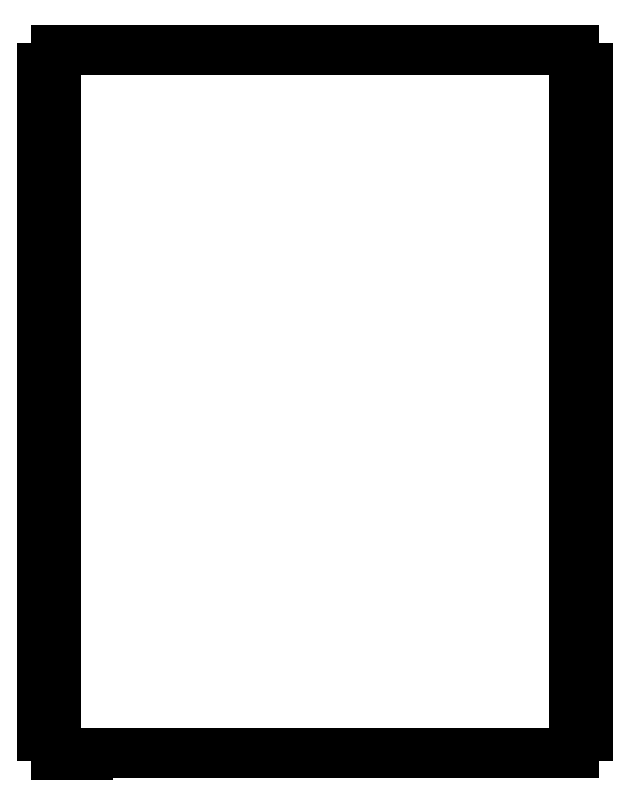
<metadata>
{"format":"dxf","ext":"dxf","renderer":"ezdxf+matplotlib","layout":"modelspace","background":"white","min_lineweight":24,"dpi":150}
</metadata>
<code>
0
SECTION
2
ENTITIES
0
LINE
8
0
10
-70.75
20
-150
30
-3.651e-07
11
-70.75
21
-149.5
31
-3.651e-07
0
LINE
8
0
10
-70.75
20
-149.5
30
-3.651e-07
11
60.25
21
-149.5
31
-3.651e-07
0
LINE
8
0
10
60.25
20
-149.5
30
-3.651e-07
11
60.25
21
-145
31
9.127e-08
0
LINE
8
0
10
60.25
20
-145
30
9.127e-08
11
64
21
-145
31
9.127e-08
0
LINE
8
0
10
64
20
-145
30
9.127e-08
11
64
21
-140.4
31
-3.651e-07
0
LINE
8
0
10
64
20
-140.4
30
-3.651e-07
11
60.25
21
-140.4
31
4.563e-08
0
LINE
8
0
10
60.25
20
-140.4
30
4.563e-08
11
60.25
21
-135.9
31
4.563e-08
0
LINE
8
0
10
60.25
20
-135.9
30
4.563e-08
11
64
21
-135.9
31
-3.651e-07
0
LINE
8
0
10
64
20
-135.9
30
-3.651e-07
11
64
21
-131.3
31
-3.651e-07
0
LINE
8
0
10
64
20
-131.3
30
-3.651e-07
11
60.25
21
-131.3
31
-4.563e-08
0
LINE
8
0
10
60.25
20
-131.3
30
-4.563e-08
11
60.25
21
-126.8
31
-4.563e-08
0
LINE
8
0
10
60.25
20
-126.8
30
-4.563e-08
11
64
21
-126.8
31
-3.651e-07
0
LINE
8
0
10
64
20
-126.8
30
-3.651e-07
11
64
21
-122.2
31
-3.651e-07
0
LINE
8
0
10
64
20
-122.2
30
-3.651e-07
11
60.25
21
-122.2
31
-1.369e-07
0
LINE
8
0
10
60.25
20
-122.2
30
-1.369e-07
11
60.25
21
-117.7
31
-1.369e-07
0
LINE
8
0
10
60.25
20
-117.7
30
-1.369e-07
11
64
21
-117.7
31
-3.651e-07
0
LINE
8
0
10
64
20
-117.7
30
-3.651e-07
11
64
21
-113.1
31
-3.651e-07
0
LINE
8
0
10
64
20
-113.1
30
-3.651e-07
11
60.25
21
-113.1
31
-2.282e-07
0
LINE
8
0
10
60.25
20
-113.1
30
-2.282e-07
11
60.25
21
-108.6
31
-2.282e-07
0
LINE
8
0
10
60.25
20
-108.6
30
-2.282e-07
11
64
21
-108.6
31
-3.651e-07
0
LINE
8
0
10
64
20
-108.6
30
-3.651e-07
11
64
21
-104
31
-3.651e-07
0
LINE
8
0
10
64
20
-104
30
-3.651e-07
11
60.25
21
-104
31
-3.194e-07
0
LINE
8
0
10
60.25
20
-104
30
-3.194e-07
11
60.25
21
-99.55
31
-3.194e-07
0
LINE
8
0
10
60.25
20
-99.55
30
-3.194e-07
11
64
21
-99.55
31
-3.651e-07
0
LINE
8
0
10
64
20
-99.55
30
-3.651e-07
11
64
21
-95
31
-3.651e-07
0
LINE
8
0
10
64
20
-95
30
-3.651e-07
11
60.25
21
-95
31
-3.651e-07
0
LINE
8
0
10
60.25
20
-95
30
-3.651e-07
11
60.25
21
-90
31
-3.651e-07
0
LINE
8
0
10
60.25
20
-90
30
-3.651e-07
11
64
21
-90
31
-3.651e-07
0
LINE
8
0
10
64
20
-90
30
-3.651e-07
11
64
21
-85
31
-3.651e-07
0
LINE
8
0
10
64
20
-85
30
-3.651e-07
11
60.25
21
-85
31
-3.651e-07
0
LINE
8
0
10
60.25
20
-85
30
-3.651e-07
11
60.25
21
-80
31
-3.651e-07
0
LINE
8
0
10
60.25
20
-80
30
-3.651e-07
11
64
21
-80
31
-3.651e-07
0
LINE
8
0
10
64
20
-80
30
-3.651e-07
11
64
21
-75
31
-3.651e-07
0
LINE
8
0
10
64
20
-75
30
-3.651e-07
11
60.25
21
-75
31
-3.651e-07
0
LINE
8
0
10
60.25
20
-75
30
-3.651e-07
11
60.25
21
-70
31
-3.651e-07
0
LINE
8
0
10
60.25
20
-70
30
-3.651e-07
11
64
21
-70
31
-3.651e-07
0
LINE
8
0
10
64
20
-70
30
-3.651e-07
11
64
21
-65
31
-3.651e-07
0
LINE
8
0
10
64
20
-65
30
-3.651e-07
11
60.25
21
-65
31
-3.651e-07
0
LINE
8
0
10
60.25
20
-65
30
-3.651e-07
11
60.25
21
-60
31
-3.651e-07
0
LINE
8
0
10
60.25
20
-60
30
-3.651e-07
11
64
21
-60
31
-3.651e-07
0
LINE
8
0
10
64
20
-60
30
-3.651e-07
11
64
21
-55
31
-3.651e-07
0
LINE
8
0
10
64
20
-55
30
-3.651e-07
11
60.25
21
-55
31
-3.651e-07
0
LINE
8
0
10
60.25
20
-55
30
-3.651e-07
11
60.25
21
-50
31
-3.651e-07
0
LINE
8
0
10
60.25
20
-50
30
-3.651e-07
11
64
21
-50
31
-3.651e-07
0
LINE
8
0
10
64
20
-50
30
-3.651e-07
11
64
21
-45
31
-3.651e-07
0
LINE
8
0
10
64
20
-45
30
-3.651e-07
11
60.25
21
-45
31
-3.651e-07
0
LINE
8
0
10
60.25
20
-45
30
-3.651e-07
11
60.25
21
-40
31
-3.651e-07
0
LINE
8
0
10
60.25
20
-40
30
-3.651e-07
11
64
21
-40
31
-3.651e-07
0
LINE
8
0
10
64
20
-40
30
-3.651e-07
11
64
21
-35
31
-3.651e-07
0
LINE
8
0
10
64
20
-35
30
-3.651e-07
11
60.25
21
-35
31
-3.651e-07
0
LINE
8
0
10
60.25
20
-35
30
-3.651e-07
11
60.25
21
-30
31
-3.651e-07
0
LINE
8
0
10
60.25
20
-30
30
-3.651e-07
11
64
21
-30
31
-3.651e-07
0
LINE
8
0
10
64
20
-30
30
-3.651e-07
11
64
21
-25
31
-3.651e-07
0
LINE
8
0
10
64
20
-25
30
-3.651e-07
11
60.25
21
-25
31
-3.651e-07
0
LINE
8
0
10
60.25
20
-25
30
-3.651e-07
11
60.25
21
-20
31
-3.651e-07
0
LINE
8
0
10
60.25
20
-20
30
-3.651e-07
11
64
21
-20
31
-3.651e-07
0
LINE
8
0
10
64
20
-20
30
-3.651e-07
11
64
21
-15
31
-3.651e-07
0
LINE
8
0
10
64
20
-15
30
-3.651e-07
11
60.25
21
-15
31
-3.651e-07
0
LINE
8
0
10
60.25
20
-15
30
-3.651e-07
11
60.25
21
-10
31
-3.651e-07
0
LINE
8
0
10
60.25
20
-10
30
-3.651e-07
11
64
21
-10
31
-3.651e-07
0
LINE
8
0
10
64
20
-10
30
-3.651e-07
11
64
21
-5
31
-3.651e-07
0
LINE
8
0
10
64
20
-5
30
-3.651e-07
11
60.25
21
-5
31
-3.651e-07
0
LINE
8
0
10
60.25
20
-5
30
-3.651e-07
11
60.25
21
-1.349e-05
31
-3.651e-07
0
LINE
8
0
10
60.25
20
-1.349e-05
30
-3.651e-07
11
64
21
-1.349e-05
31
-3.651e-07
0
LINE
8
0
10
64
20
-1.349e-05
30
-3.651e-07
11
64
21
5
31
-3.651e-07
0
LINE
8
0
10
64
20
5
30
-3.651e-07
11
60.25
21
5
31
-3.651e-07
0
LINE
8
0
10
60.25
20
5
30
-3.651e-07
11
60.25
21
10
31
-3.651e-07
0
LINE
8
0
10
60.25
20
10
30
-3.651e-07
11
64
21
10
31
-3.651e-07
0
LINE
8
0
10
64
20
10
30
-3.651e-07
11
64
21
15
31
-3.651e-07
0
LINE
8
0
10
64
20
15
30
-3.651e-07
11
60.25
21
15
31
-3.651e-07
0
LINE
8
0
10
60.25
20
15
30
-3.651e-07
11
60.25
21
20
31
-3.651e-07
0
LINE
8
0
10
60.25
20
20
30
-3.651e-07
11
64
21
20
31
-3.651e-07
0
LINE
8
0
10
64
20
20
30
-3.651e-07
11
64
21
25
31
-3.651e-07
0
LINE
8
0
10
64
20
25
30
-3.651e-07
11
60.25
21
25
31
-3.651e-07
0
LINE
8
0
10
60.25
20
25
30
-3.651e-07
11
60.25
21
30
31
-3.651e-07
0
LINE
8
0
10
60.25
20
30
30
-3.651e-07
11
64
21
30
31
-3.651e-07
0
LINE
8
0
10
64
20
30
30
-3.651e-07
11
64
21
35
31
-3.651e-07
0
LINE
8
0
10
64
20
35
30
-3.651e-07
11
60.25
21
35
31
-3.651e-07
0
LINE
8
0
10
60.25
20
35
30
-3.651e-07
11
60.25
21
40
31
-3.651e-07
0
LINE
8
0
10
60.25
20
40
30
-3.651e-07
11
-79.25
21
40
31
-3.651e-07
0
LINE
8
0
10
-79.25
20
40
30
-3.651e-07
11
-79.25
21
35
31
-3.651e-07
0
LINE
8
0
10
-79.25
20
35
30
-3.651e-07
11
-83
21
35
31
-3.651e-07
0
LINE
8
0
10
-83
20
35
30
-3.651e-07
11
-83
21
30
31
-3.651e-07
0
LINE
8
0
10
-83
20
30
30
-3.651e-07
11
-79.25
21
30
31
-3.651e-07
0
LINE
8
0
10
-79.25
20
30
30
-3.651e-07
11
-79.25
21
25
31
-3.651e-07
0
LINE
8
0
10
-79.25
20
25
30
-3.651e-07
11
-83
21
25
31
-3.651e-07
0
LINE
8
0
10
-83
20
25
30
-3.651e-07
11
-83
21
20
31
-3.651e-07
0
LINE
8
0
10
-83
20
20
30
-3.651e-07
11
-79.25
21
20
31
-3.651e-07
0
LINE
8
0
10
-79.25
20
20
30
-3.651e-07
11
-79.25
21
15
31
-3.651e-07
0
LINE
8
0
10
-79.25
20
15
30
-3.651e-07
11
-83
21
15
31
-3.651e-07
0
LINE
8
0
10
-83
20
15
30
-3.651e-07
11
-83
21
10
31
-3.651e-07
0
LINE
8
0
10
-83
20
10
30
-3.651e-07
11
-79.25
21
10
31
-3.651e-07
0
LINE
8
0
10
-79.25
20
10
30
-3.651e-07
11
-79.25
21
5
31
-3.651e-07
0
LINE
8
0
10
-79.25
20
5
30
-3.651e-07
11
-83
21
5
31
-3.651e-07
0
LINE
8
0
10
-83
20
5
30
-3.651e-07
11
-83
21
-1.349e-05
31
-3.651e-07
0
LINE
8
0
10
-83
20
-1.349e-05
30
-3.651e-07
11
-79.25
21
-1.349e-05
31
-3.651e-07
0
LINE
8
0
10
-79.25
20
-1.349e-05
30
-3.651e-07
11
-79.25
21
-5
31
-3.651e-07
0
LINE
8
0
10
-79.25
20
-5
30
-3.651e-07
11
-83
21
-5
31
-3.651e-07
0
LINE
8
0
10
-83
20
-5
30
-3.651e-07
11
-83
21
-10
31
-3.651e-07
0
LINE
8
0
10
-83
20
-10
30
-3.651e-07
11
-79.25
21
-10
31
-3.651e-07
0
LINE
8
0
10
-79.25
20
-10
30
-3.651e-07
11
-79.25
21
-15
31
-3.651e-07
0
LINE
8
0
10
-79.25
20
-15
30
-3.651e-07
11
-83
21
-15
31
-3.651e-07
0
LINE
8
0
10
-83
20
-15
30
-3.651e-07
11
-83
21
-20
31
-3.651e-07
0
LINE
8
0
10
-83
20
-20
30
-3.651e-07
11
-79.25
21
-20
31
-3.651e-07
0
LINE
8
0
10
-79.25
20
-20
30
-3.651e-07
11
-79.25
21
-25
31
-3.651e-07
0
LINE
8
0
10
-79.25
20
-25
30
-3.651e-07
11
-83
21
-25
31
-3.651e-07
0
LINE
8
0
10
-83
20
-25
30
-3.651e-07
11
-83
21
-30
31
-3.651e-07
0
LINE
8
0
10
-83
20
-30
30
-3.651e-07
11
-79.25
21
-30
31
-3.651e-07
0
LINE
8
0
10
-79.25
20
-30
30
-3.651e-07
11
-79.25
21
-35
31
-3.651e-07
0
LINE
8
0
10
-79.25
20
-35
30
-3.651e-07
11
-83
21
-35
31
-3.651e-07
0
LINE
8
0
10
-83
20
-35
30
-3.651e-07
11
-83
21
-40
31
-3.651e-07
0
LINE
8
0
10
-83
20
-40
30
-3.651e-07
11
-79.25
21
-40
31
-3.651e-07
0
LINE
8
0
10
-79.25
20
-40
30
-3.651e-07
11
-79.25
21
-45
31
-3.651e-07
0
LINE
8
0
10
-79.25
20
-45
30
-3.651e-07
11
-83
21
-45
31
-3.651e-07
0
LINE
8
0
10
-83
20
-45
30
-3.651e-07
11
-83
21
-50
31
-3.651e-07
0
LINE
8
0
10
-83
20
-50
30
-3.651e-07
11
-79.25
21
-50
31
-3.651e-07
0
LINE
8
0
10
-79.25
20
-50
30
-3.651e-07
11
-79.25
21
-55
31
-3.651e-07
0
LINE
8
0
10
-79.25
20
-55
30
-3.651e-07
11
-83
21
-55
31
-3.651e-07
0
LINE
8
0
10
-83
20
-55
30
-3.651e-07
11
-83
21
-60
31
-3.651e-07
0
LINE
8
0
10
-83
20
-60
30
-3.651e-07
11
-79.25
21
-60
31
-3.651e-07
0
LINE
8
0
10
-79.25
20
-60
30
-3.651e-07
11
-79.25
21
-65
31
-3.651e-07
0
LINE
8
0
10
-79.25
20
-65
30
-3.651e-07
11
-83
21
-65
31
-3.651e-07
0
LINE
8
0
10
-83
20
-65
30
-3.651e-07
11
-83
21
-70
31
-3.651e-07
0
LINE
8
0
10
-83
20
-70
30
-3.651e-07
11
-79.25
21
-70
31
-3.651e-07
0
LINE
8
0
10
-79.25
20
-70
30
-3.651e-07
11
-79.25
21
-75
31
-3.651e-07
0
LINE
8
0
10
-79.25
20
-75
30
-3.651e-07
11
-83
21
-75
31
-3.651e-07
0
LINE
8
0
10
-83
20
-75
30
-3.651e-07
11
-83
21
-80
31
-3.651e-07
0
LINE
8
0
10
-83
20
-80
30
-3.651e-07
11
-79.25
21
-80
31
-3.651e-07
0
LINE
8
0
10
-79.25
20
-80
30
-3.651e-07
11
-79.25
21
-85
31
-3.651e-07
0
LINE
8
0
10
-79.25
20
-85
30
-3.651e-07
11
-83
21
-85
31
-3.651e-07
0
LINE
8
0
10
-83
20
-85
30
-3.651e-07
11
-83
21
-90
31
-3.651e-07
0
LINE
8
0
10
-83
20
-90
30
-3.651e-07
11
-79.25
21
-90
31
-3.651e-07
0
LINE
8
0
10
-79.25
20
-90
30
-3.651e-07
11
-79.25
21
-95
31
-3.651e-07
0
LINE
8
0
10
-79.25
20
-95
30
-3.651e-07
11
-83
21
-95
31
-3.651e-07
0
LINE
8
0
10
-83
20
-95
30
-3.651e-07
11
-83
21
-99.5
31
-3.651e-07
0
LINE
8
0
10
-83
20
-99.5
30
-3.651e-07
11
-79.25
21
-99.5
31
-3.651e-07
0
LINE
8
0
10
-79.25
20
-99.5
30
-3.651e-07
11
-79.25
21
-99.55
31
-3.194e-07
0
LINE
8
0
10
-79.25
20
-99.55
30
-3.194e-07
11
-79.25
21
-99.55
31
-3.194e-07
0
LINE
8
0
10
-79.25
20
-99.55
30
-3.194e-07
11
-79.25
21
-104
31
-3.194e-07
0
LINE
8
0
10
-79.25
20
-104
30
-3.194e-07
11
-79.25
21
-104
31
-3.194e-07
0
LINE
8
0
10
-79.25
20
-104
30
-3.194e-07
11
-79.25
21
-104.1
31
-2.738e-07
0
LINE
8
0
10
-79.25
20
-104.1
30
-2.738e-07
11
-83
21
-104.1
31
-2.738e-07
0
LINE
8
0
10
-83
20
-104.1
30
-2.738e-07
11
-83
21
-108.6
31
-2.738e-07
0
LINE
8
0
10
-83
20
-108.6
30
-2.738e-07
11
-79.25
21
-108.6
31
-2.738e-07
0
LINE
8
0
10
-79.25
20
-108.6
30
-2.738e-07
11
-79.25
21
-108.6
31
-2.282e-07
0
LINE
8
0
10
-79.25
20
-108.6
30
-2.282e-07
11
-79.25
21
-108.6
31
-2.282e-07
0
LINE
8
0
10
-79.25
20
-108.6
30
-2.282e-07
11
-79.25
21
-113.1
31
-2.282e-07
0
LINE
8
0
10
-79.25
20
-113.1
30
-2.282e-07
11
-79.25
21
-113.1
31
-2.282e-07
0
LINE
8
0
10
-79.25
20
-113.1
30
-2.282e-07
11
-79.25
21
-113.2
31
-1.825e-07
0
LINE
8
0
10
-79.25
20
-113.2
30
-1.825e-07
11
-83
21
-113.2
31
-1.825e-07
0
LINE
8
0
10
-83
20
-113.2
30
-1.825e-07
11
-83
21
-117.7
31
-1.825e-07
0
LINE
8
0
10
-83
20
-117.7
30
-1.825e-07
11
-79.25
21
-117.7
31
-1.825e-07
0
LINE
8
0
10
-79.25
20
-117.7
30
-1.825e-07
11
-79.25
21
-117.7
31
-1.369e-07
0
LINE
8
0
10
-79.25
20
-117.7
30
-1.369e-07
11
-79.25
21
-117.7
31
-1.369e-07
0
LINE
8
0
10
-79.25
20
-117.7
30
-1.369e-07
11
-79.25
21
-122.2
31
-1.369e-07
0
LINE
8
0
10
-79.25
20
-122.2
30
-1.369e-07
11
-79.25
21
-122.2
31
-1.369e-07
0
LINE
8
0
10
-79.25
20
-122.2
30
-1.369e-07
11
-79.25
21
-122.3
31
-9.127e-08
0
LINE
8
0
10
-79.25
20
-122.3
30
-9.127e-08
11
-83
21
-122.3
31
-9.127e-08
0
LINE
8
0
10
-83
20
-122.3
30
-9.127e-08
11
-83
21
-126.8
31
-9.127e-08
0
LINE
8
0
10
-83
20
-126.8
30
-9.127e-08
11
-79.25
21
-126.8
31
-9.127e-08
0
LINE
8
0
10
-79.25
20
-126.8
30
-9.127e-08
11
-79.25
21
-126.8
31
-4.563e-08
0
LINE
8
0
10
-79.25
20
-126.8
30
-4.563e-08
11
-79.25
21
-126.8
31
-4.563e-08
0
LINE
8
0
10
-79.25
20
-126.8
30
-4.563e-08
11
-79.25
21
-131.3
31
-4.563e-08
0
LINE
8
0
10
-79.25
20
-131.3
30
-4.563e-08
11
-79.25
21
-131.3
31
-4.563e-08
0
LINE
8
0
10
-79.25
20
-131.3
30
-4.563e-08
11
-79.25
21
-131.4
31
0
0
LINE
8
0
10
-79.25
20
-131.4
30
0
11
-83
21
-131.4
31
0
0
LINE
8
0
10
-83
20
-131.4
30
0
11
-83
21
-135.9
31
0
0
LINE
8
0
10
-83
20
-135.9
30
0
11
-79.25
21
-135.9
31
0
0
LINE
8
0
10
-79.25
20
-135.9
30
0
11
-79.25
21
-135.9
31
4.563e-08
0
LINE
8
0
10
-79.25
20
-135.9
30
4.563e-08
11
-79.25
21
-135.9
31
4.563e-08
0
LINE
8
0
10
-79.25
20
-135.9
30
4.563e-08
11
-79.25
21
-140.4
31
4.563e-08
0
LINE
8
0
10
-79.25
20
-140.4
30
4.563e-08
11
-79.25
21
-140.4
31
4.563e-08
0
LINE
8
0
10
-79.25
20
-140.4
30
4.563e-08
11
-79.25
21
-140.5
31
9.127e-08
0
LINE
8
0
10
-79.25
20
-140.5
30
9.127e-08
11
-83
21
-140.5
31
9.127e-08
0
LINE
8
0
10
-83
20
-140.5
30
9.127e-08
11
-83
21
-145
31
9.127e-08
0
LINE
8
0
10
-83
20
-145
30
9.127e-08
11
-79.25
21
-145
31
9.127e-08
0
LINE
8
0
10
-79.25
20
-145
30
9.127e-08
11
-79.25
21
-145
31
1.369e-07
0
LINE
8
0
10
-79.25
20
-145
30
1.369e-07
11
-79.25
21
-145
31
1.369e-07
0
LINE
8
0
10
-79.25
20
-145
30
1.369e-07
11
-79.25
21
-149.5
31
1.369e-07
0
LINE
8
0
10
-79.25
20
-149.5
30
1.369e-07
11
-79.25
21
-149.5
31
1.369e-07
0
LINE
8
0
10
-79.25
20
-149.5
30
1.369e-07
11
-79.25
21
-150
31
-3.651e-07
0
LINE
8
0
10
-79.25
20
-150
30
-3.651e-07
11
-70.75
21
-150
31
-3.651e-07
0
ENDSEC
0
EOF

</code>
